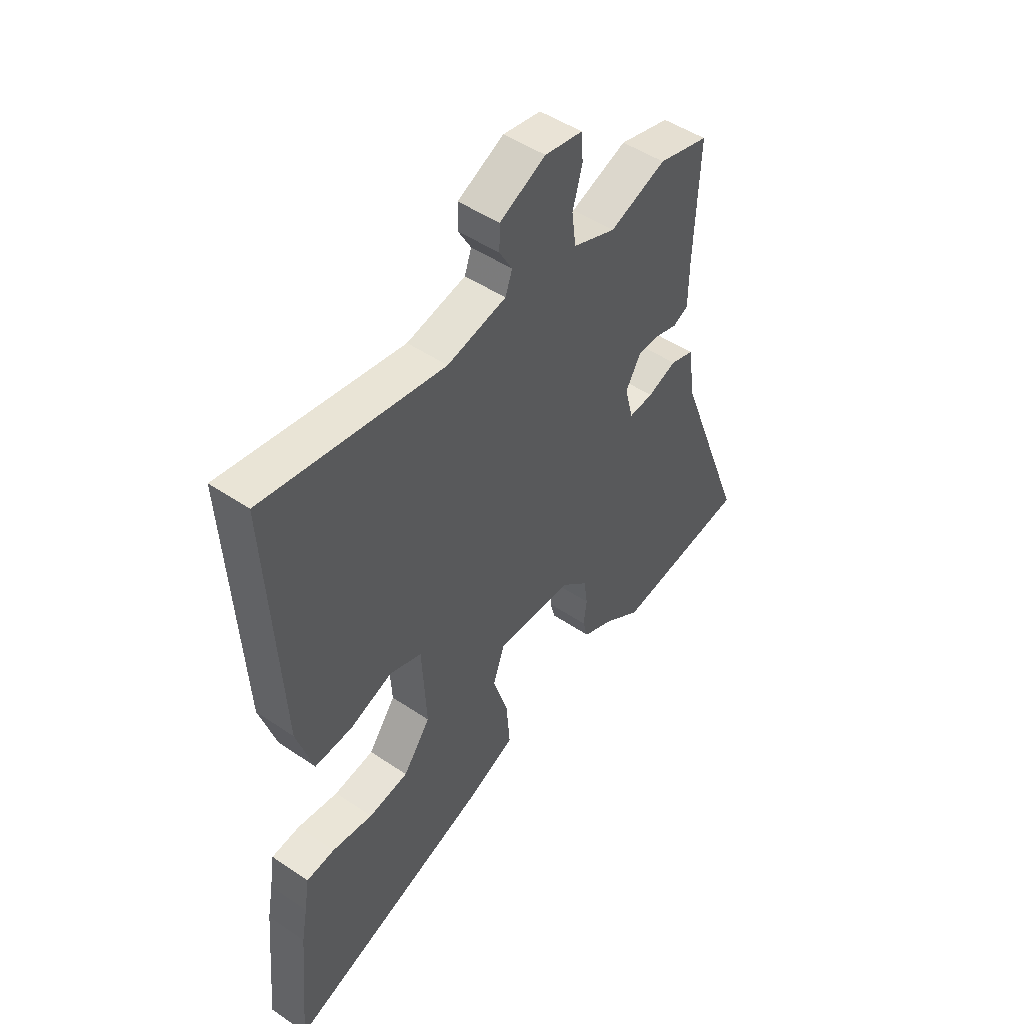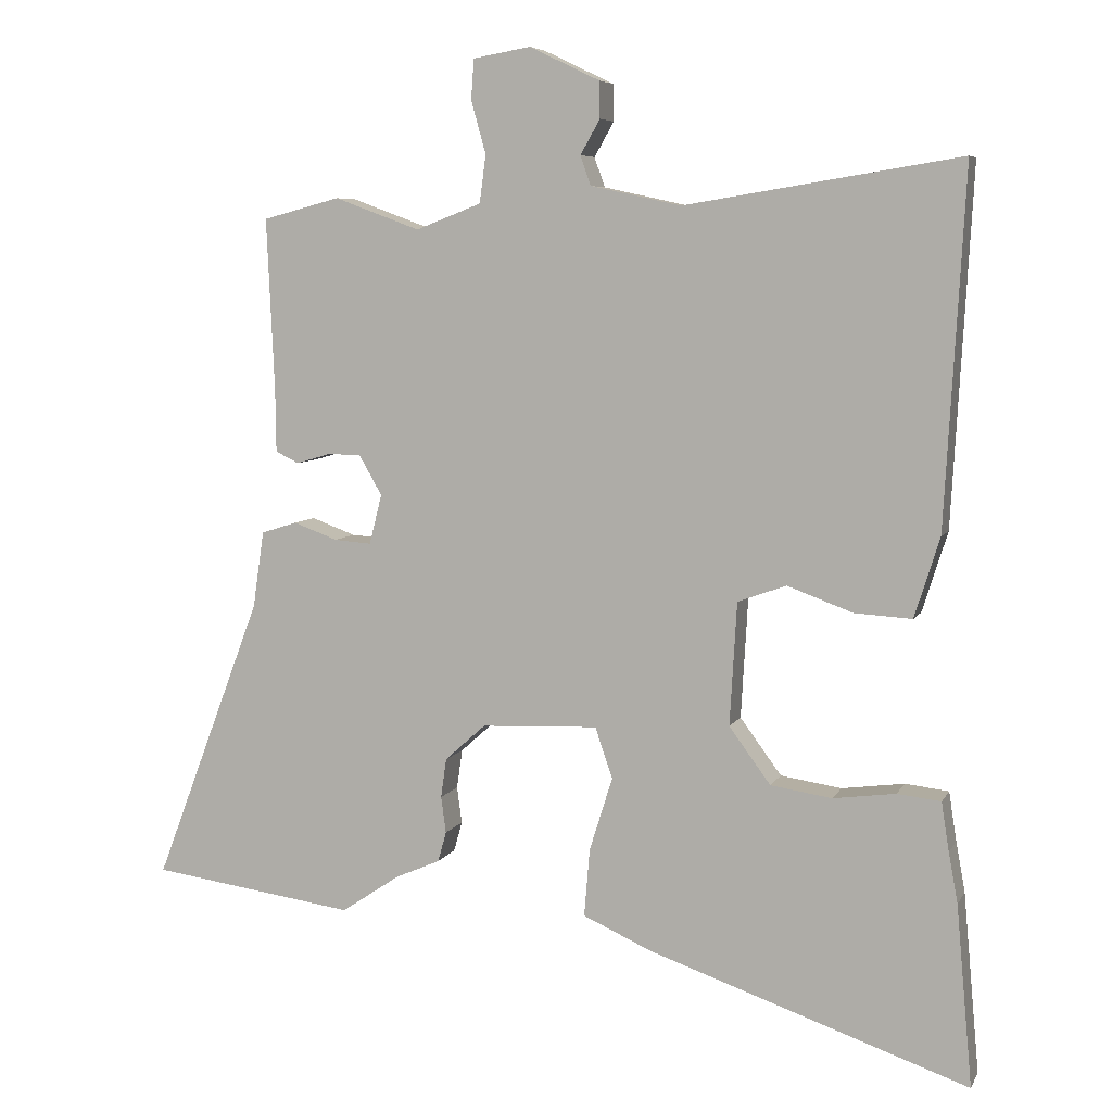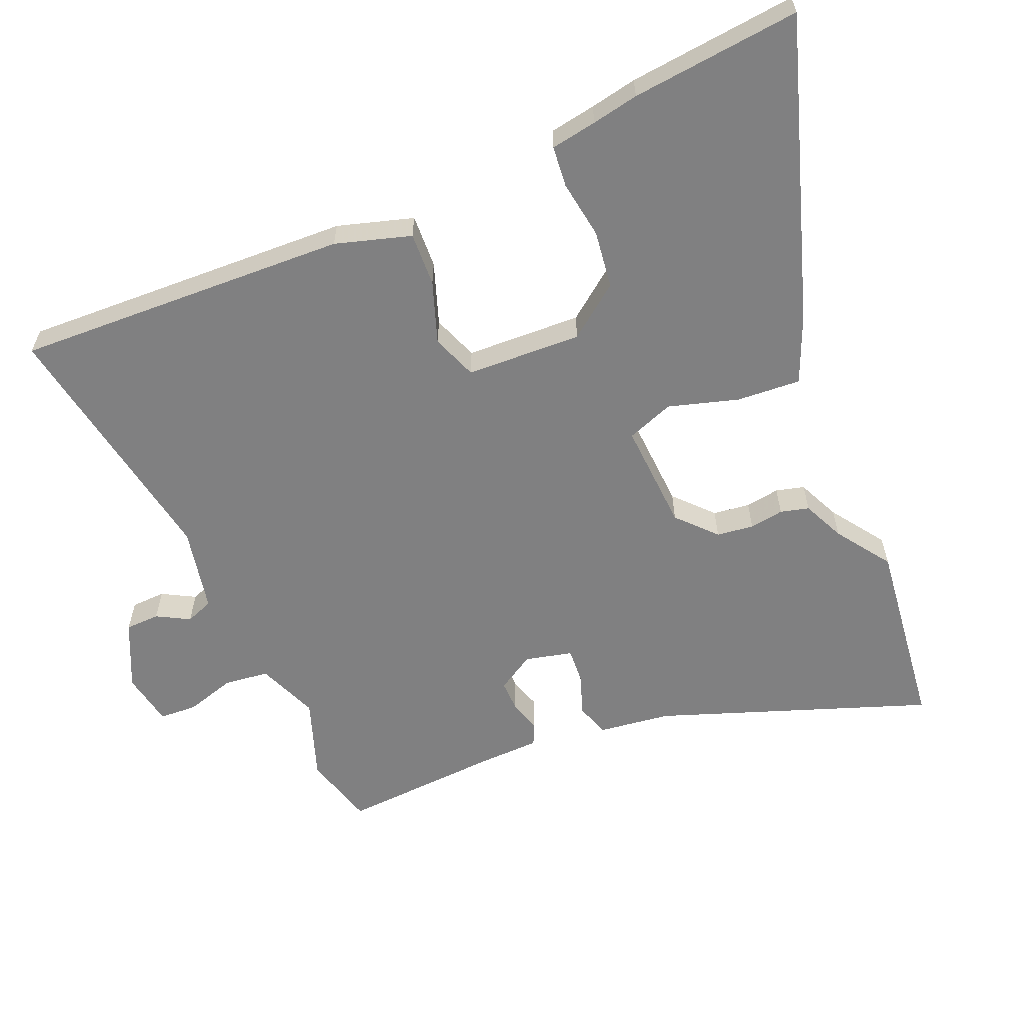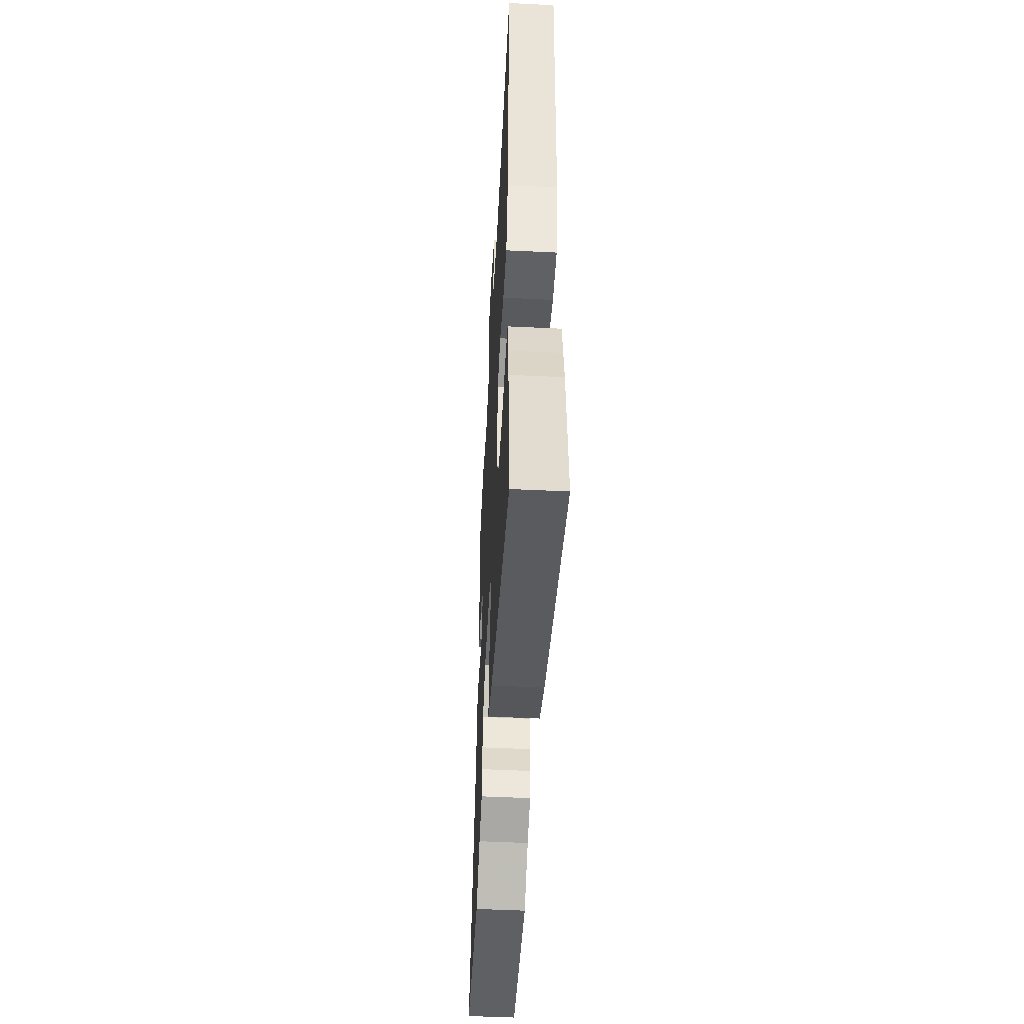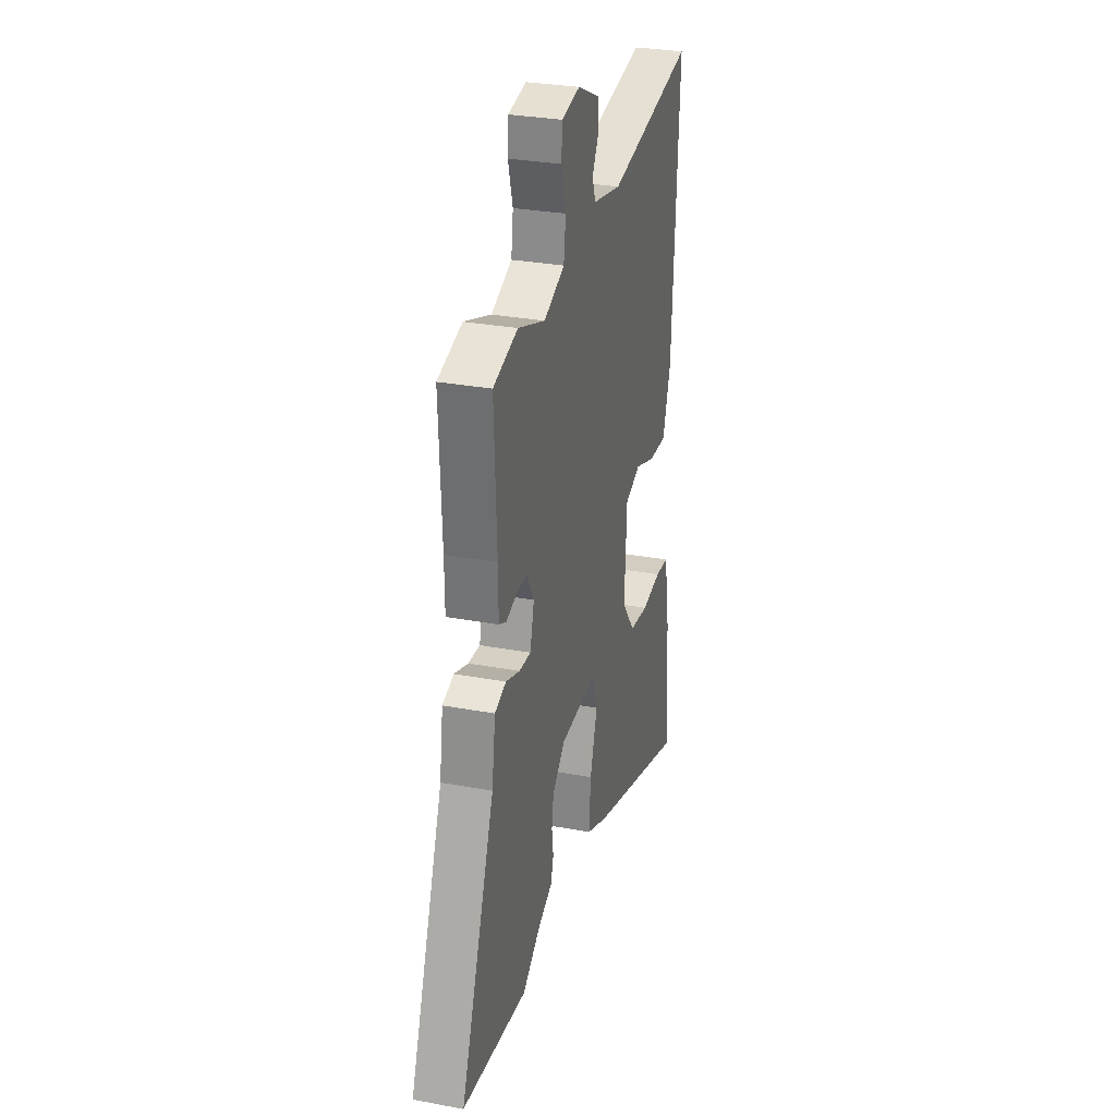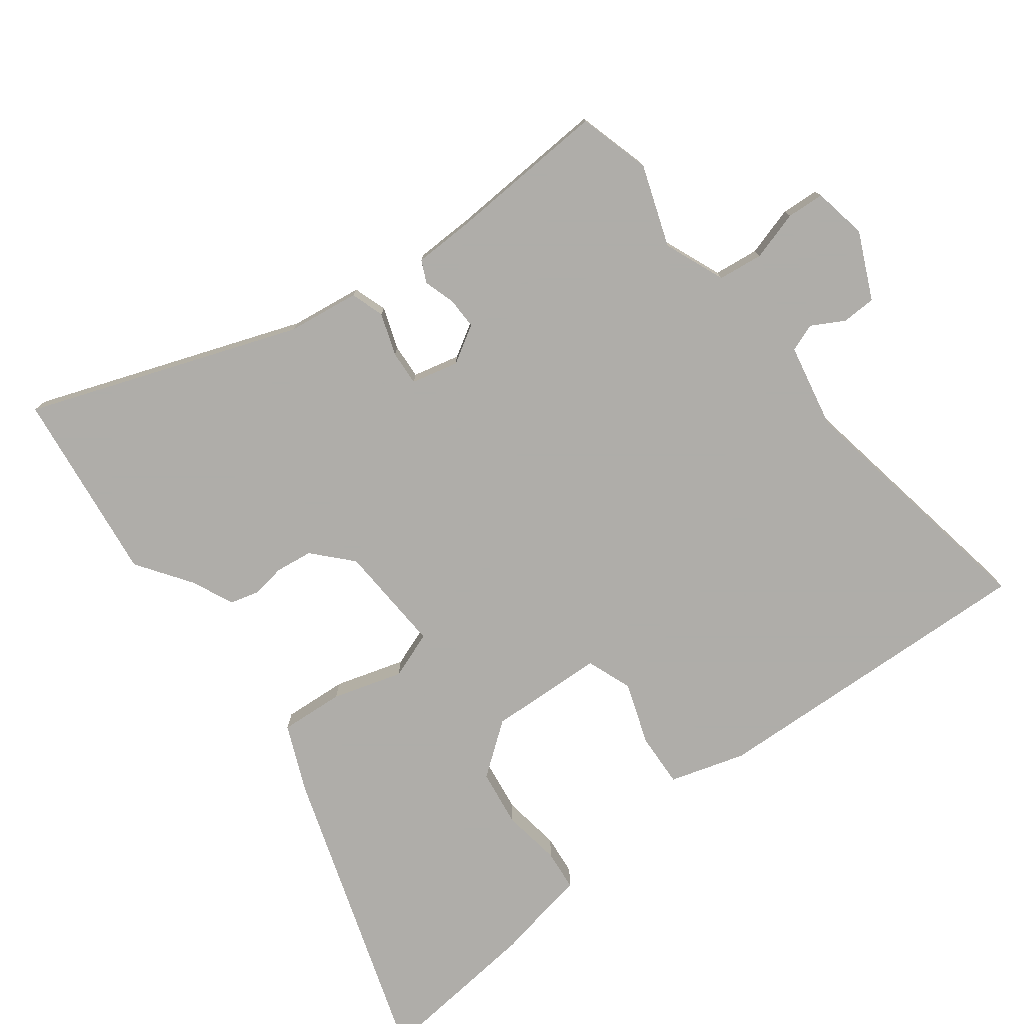
<metadata>
{"format":"obj","ext":"obj","renderer":"f3d","projection":"perspective","resolution":1024,"background":"white","views":[{"elev":48.6,"azim":127.1,"up":"+Z"},{"elev":6.6,"azim":17.1,"up":"+Z"},{"elev":-60.1,"azim":113.8,"up":"+Y"},{"elev":-51.1,"azim":87.0,"up":"+Z"},{"elev":30.3,"azim":-74.9,"up":"+Z"},{"elev":-77.2,"azim":-52.0,"up":"+Y"}]}
</metadata>
<code>
v -0.405 0.07 -0.513
v -0.697 0.07 -0.473
v -0.543 0.07 -0.067
v -0.527 0.07 0.042
v -0.476 0.07 0.058
v -0.413 0.07 0.035
v -0.36 0.07 0.031
v -0.342 0.07 0.102
v -0.375 0.07 0.159
v -0.423 0.07 0.159
v -0.471 0.07 0.145
v -0.504 0.07 0.161
v -0.505 0.07 0.252
v -0.516 0.07 0.496
v -0.406 0.07 0.525
v -0.284 0.07 0.48
v -0.191 0.07 0.516
v -0.182 0.07 0.584
v -0.203 0.07 0.659
v -0.199 0.07 0.716
v -0.117 0.07 0.73
v -0.017 0.07 0.682
v -0.016 0.07 0.63
v -0.044 0.07 0.581
v -0.029 0.07 0.539
v 0.099 0.07 0.511
v 0.491 0.07 0.574
v 0.463 0.07 0.068
v 0.427 0.07 -0.046
v 0.345 0.07 -0.041
v 0.252 0.07 -0.007
v 0.183 0.07 -0.032
v 0.173 0.07 -0.207
v 0.232 0.07 -0.287
v 0.319 0.07 -0.3
v 0.408 0.07 -0.288
v 0.47 0.07 -0.295
v 0.481 0.07 -0.365
v 0.494 0.07 -0.436
v 0.517 0.07 -0.693
v 0.062 0.07 -0.537
v -0.037 0.07 -0.493
v -0.029 0.07 -0.396
v 0.004 0.07 -0.291
v -0.021 0.07 -0.219
v -0.187 0.07 -0.226
v -0.245 0.07 -0.278
v -0.253 0.07 -0.334
v -0.246 0.07 -0.386
v -0.258 0.07 -0.429
v -0.322 0.07 -0.457
v -0.405 0 -0.513
v -0.697 0 -0.473
v -0.543 0 -0.067
v -0.527 0 0.042
v -0.476 0 0.058
v -0.413 0 0.035
v -0.36 0 0.031
v -0.342 0 0.102
v -0.375 0 0.159
v -0.423 0 0.159
v -0.471 0 0.145
v -0.504 0 0.161
v -0.505 0 0.252
v -0.516 0 0.496
v -0.406 0 0.525
v -0.284 0 0.48
v -0.191 0 0.516
v -0.182 0 0.584
v -0.203 0 0.659
v -0.199 0 0.716
v -0.117 0 0.73
v -0.017 0 0.682
v -0.016 0 0.63
v -0.044 0 0.581
v -0.029 0 0.539
v 0.099 0 0.511
v 0.491 0 0.574
v 0.463 0 0.068
v 0.427 0 -0.046
v 0.345 0 -0.041
v 0.252 0 -0.007
v 0.183 0 -0.032
v 0.173 0 -0.207
v 0.232 0 -0.287
v 0.319 0 -0.3
v 0.408 0 -0.288
v 0.47 0 -0.295
v 0.481 0 -0.365
v 0.494 0 -0.436
v 0.517 0 -0.693
v 0.062 0 -0.537
v -0.037 0 -0.493
v -0.029 0 -0.396
v 0.004 0 -0.291
v -0.021 0 -0.219
v -0.187 0 -0.226
v -0.245 0 -0.278
v -0.253 0 -0.334
v -0.246 0 -0.386
v -0.258 0 -0.429
v -0.322 0 -0.457
f 48 49 50 51
f 1 2 3
f 51 1 3
f 48 51 3
f 47 48 3
f 4 5 6
f 3 4 6
f 47 3 6
f 46 47 6
f 45 46 6 7
f 42 43 44
f 41 42 44
f 40 41 44
f 39 40 44
f 38 39 44
f 38 44 45
f 35 36 37 38
f 34 35 38
f 34 38 45
f 45 7 8
f 34 45 8
f 33 34 8
f 29 30 31
f 28 29 31
f 27 28 31
f 26 27 31
f 25 26 31 32
f 22 23 24
f 21 22 24
f 20 21 24
f 19 20 24
f 18 19 24
f 17 18 24 25
f 33 8 9
f 32 33 9
f 25 32 9
f 17 25 9
f 16 17 9
f 10 11 12 13
f 14 15 16
f 13 14 16
f 10 13 16
f 9 10 16
f 102 101 100 99
f 54 53 52
f 54 52 102
f 54 102 99
f 54 99 98
f 57 56 55
f 57 55 54
f 57 54 98
f 57 98 97
f 58 57 97 96
f 95 94 93
f 95 93 92
f 95 92 91
f 95 91 90
f 95 90 89
f 96 95 89
f 89 88 87 86
f 89 86 85
f 96 89 85
f 59 58 96
f 59 96 85
f 59 85 84
f 82 81 80
f 82 80 79
f 82 79 78
f 82 78 77
f 83 82 77 76
f 75 74 73
f 75 73 72
f 75 72 71
f 75 71 70
f 75 70 69
f 76 75 69 68
f 60 59 84
f 60 84 83
f 60 83 76
f 60 76 68
f 60 68 67
f 64 63 62 61
f 67 66 65
f 67 65 64
f 67 64 61
f 67 61 60
f 1 52 53 2
f 2 53 54 3
f 3 54 55 4
f 4 55 56 5
f 5 56 57 6
f 6 57 58 7
f 7 58 59 8
f 8 59 60 9
f 9 60 61 10
f 10 61 62 11
f 11 62 63 12
f 12 63 64 13
f 13 64 65 14
f 14 65 66 15
f 15 66 67 16
f 16 67 68 17
f 17 68 69 18
f 18 69 70 19
f 19 70 71 20
f 20 71 72 21
f 21 72 73 22
f 22 73 74 23
f 23 74 75 24
f 24 75 76 25
f 25 76 77 26
f 26 77 78 27
f 27 78 79 28
f 28 79 80 29
f 29 80 81 30
f 30 81 82 31
f 31 82 83 32
f 32 83 84 33
f 33 84 85 34
f 34 85 86 35
f 35 86 87 36
f 36 87 88 37
f 37 88 89 38
f 38 89 90 39
f 39 90 91 40
f 40 91 92 41
f 41 92 93 42
f 42 93 94 43
f 43 94 95 44
f 44 95 96 45
f 45 96 97 46
f 46 97 98 47
f 47 98 99 48
f 48 99 100 49
f 49 100 101 50
f 50 101 102 51
f 51 102 52 1

</code>
